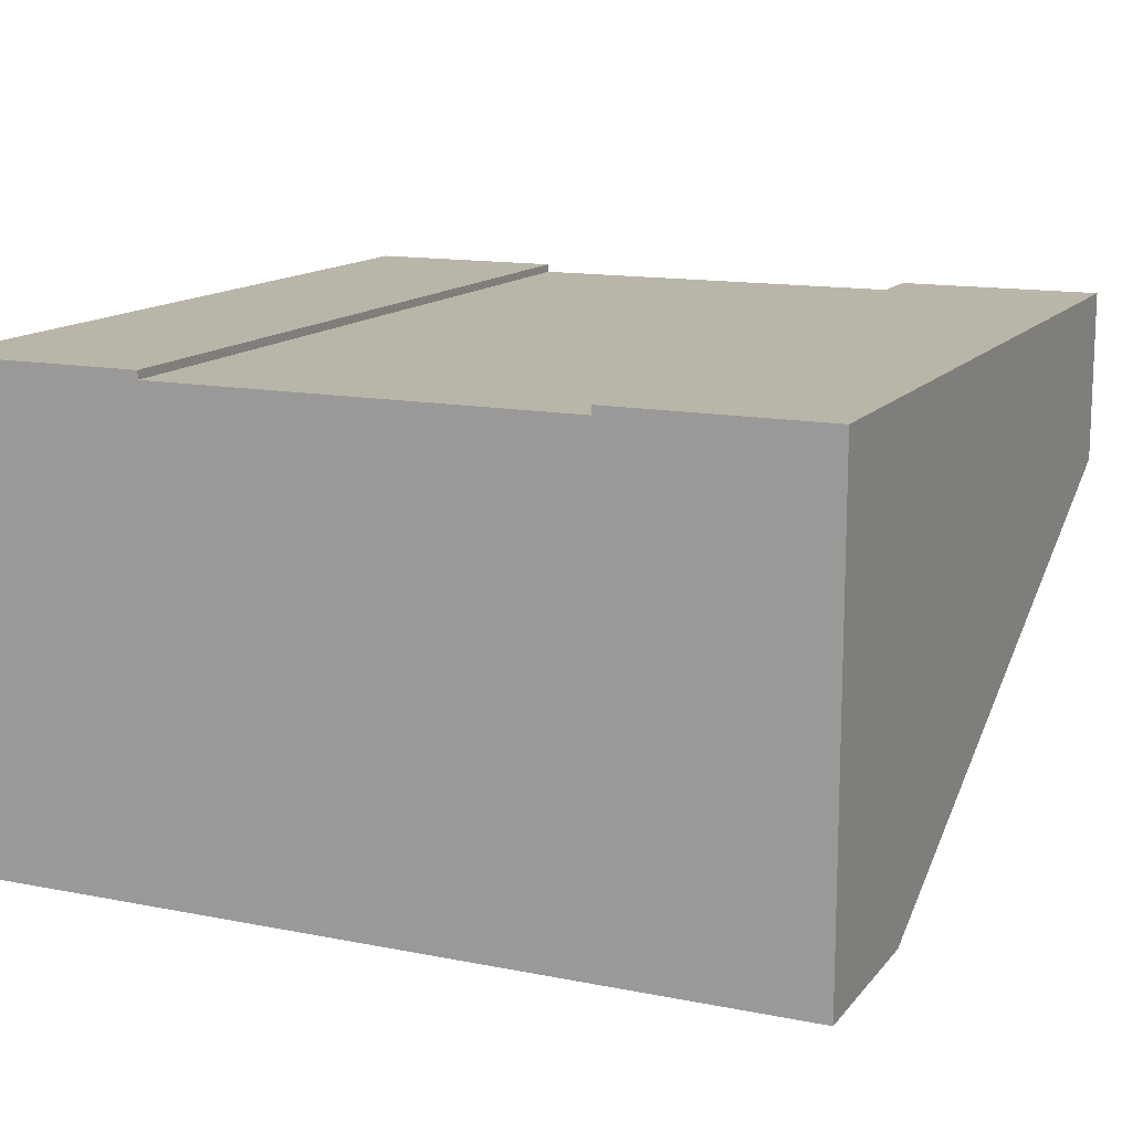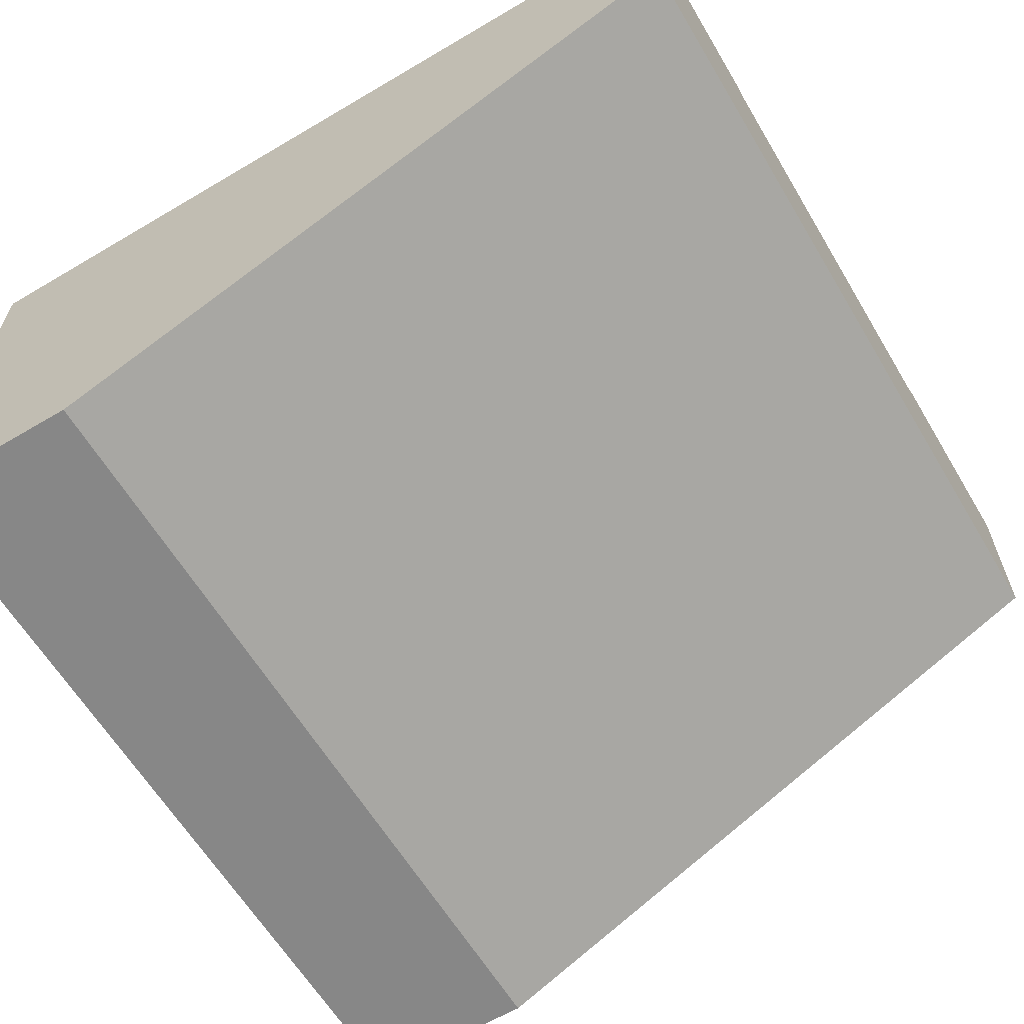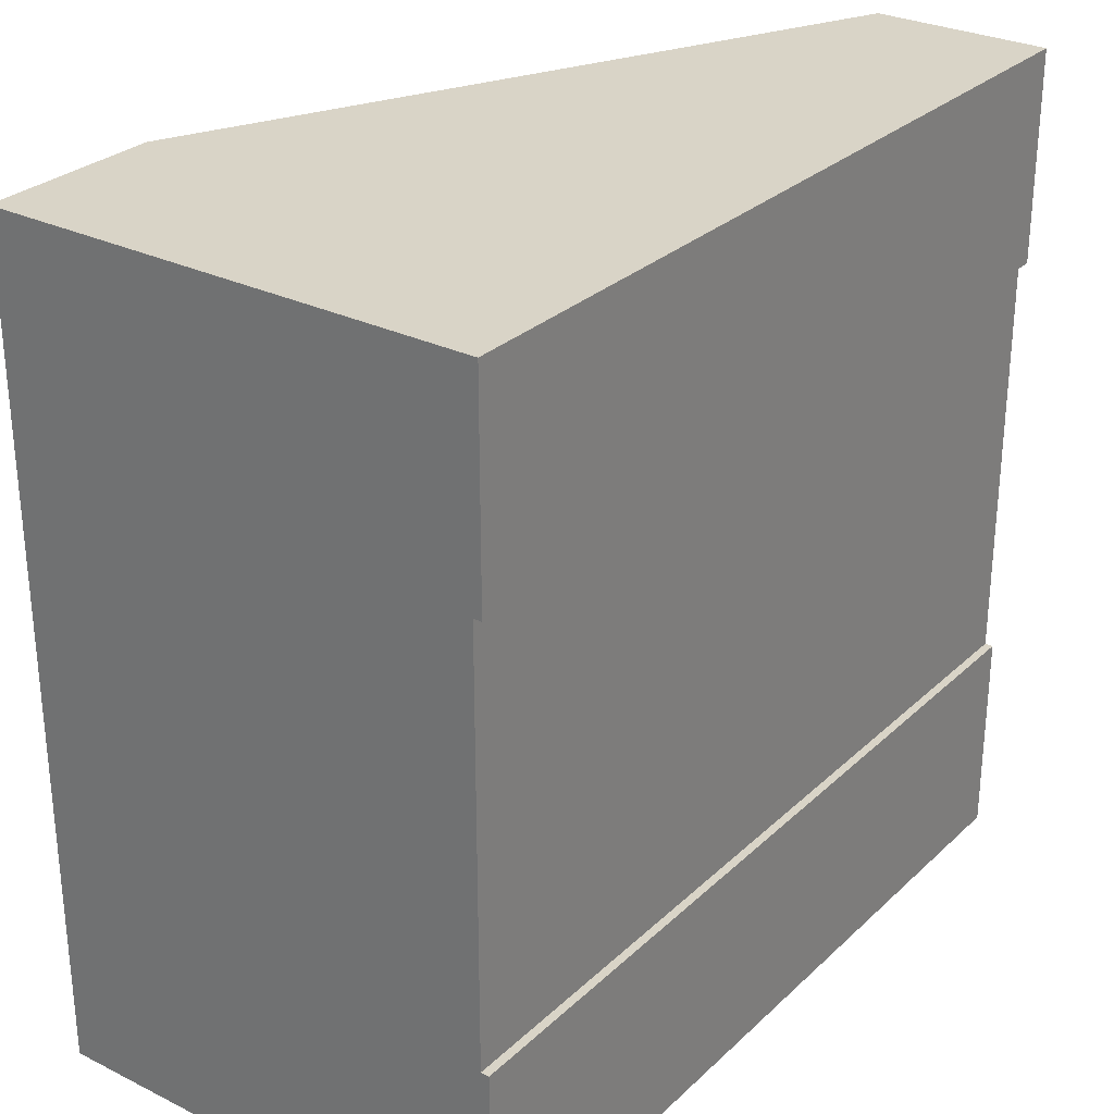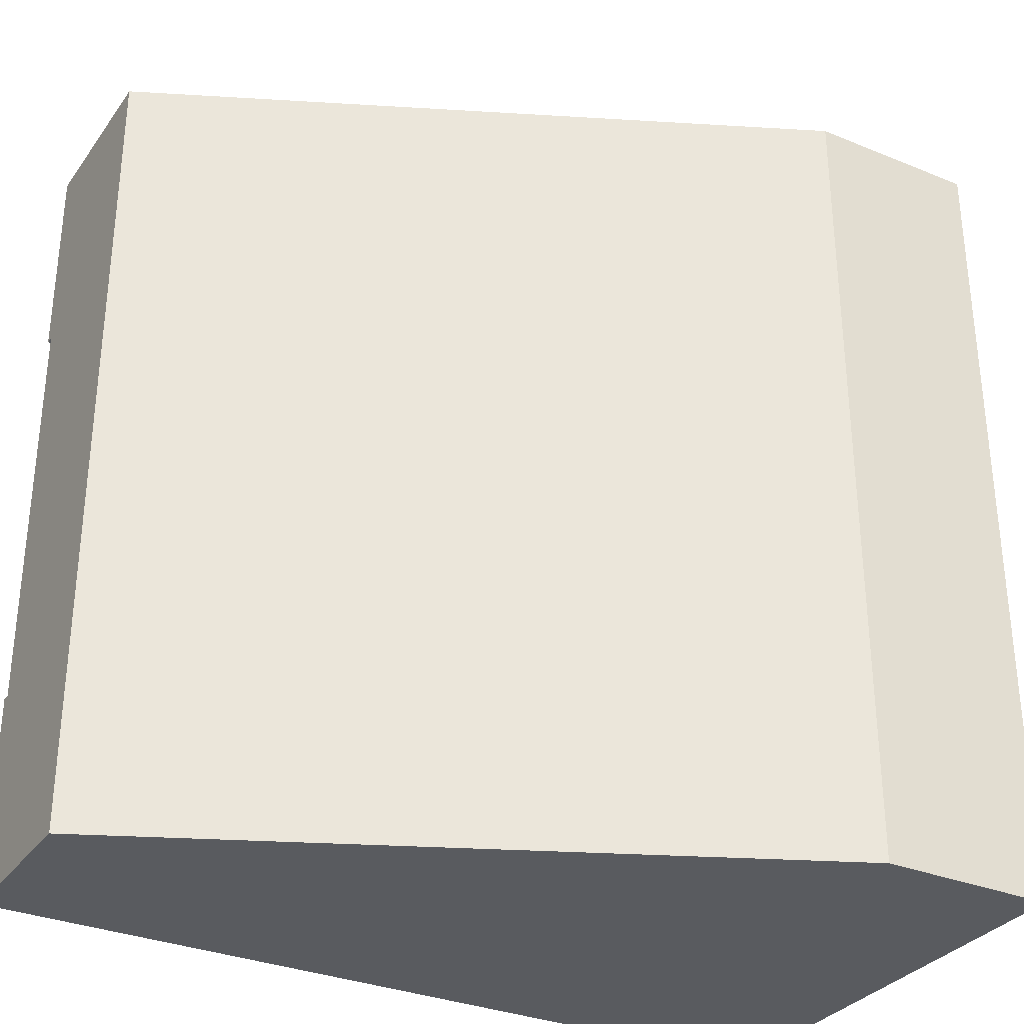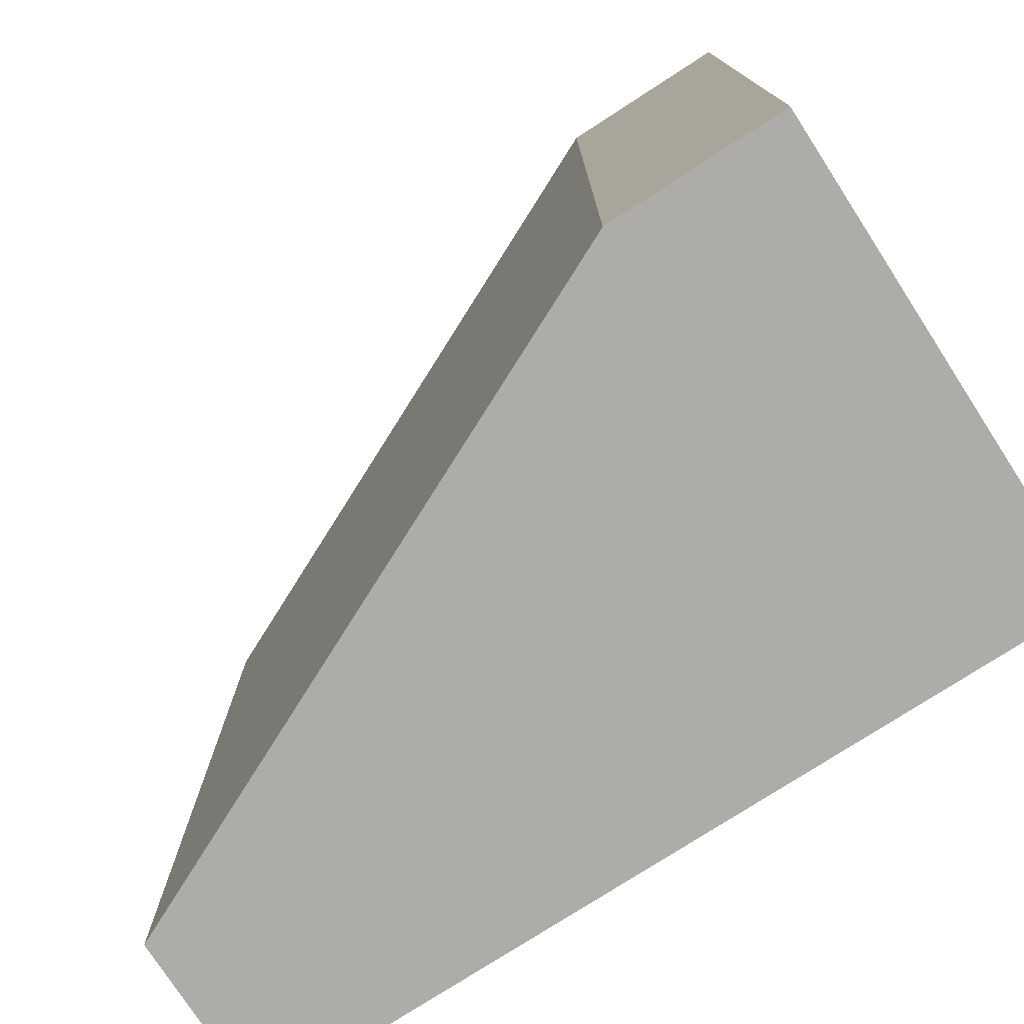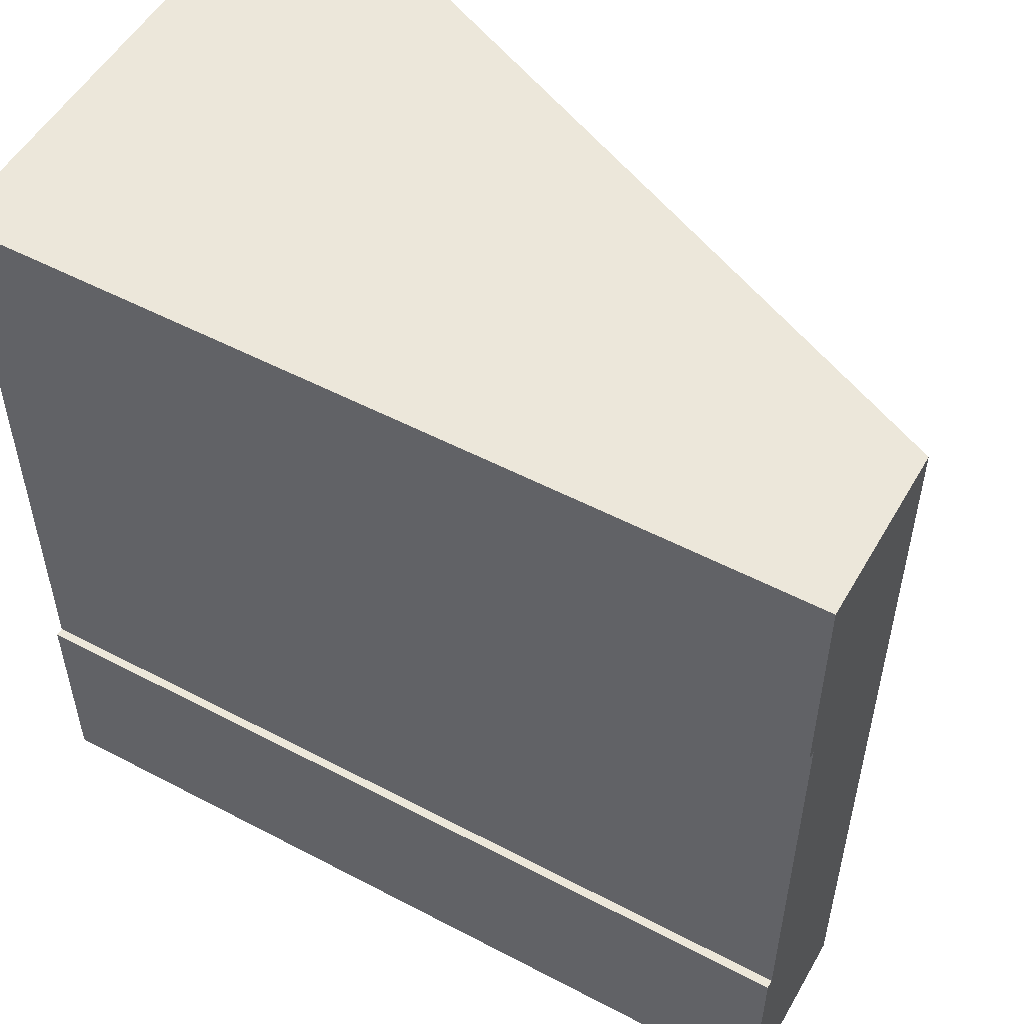
<metadata>
{"format":"obj","ext":"obj","renderer":"f3d","projection":"perspective","resolution":1024,"background":"white","views":[{"elev":13.5,"azim":114.1,"up":"+Y"},{"elev":-62.5,"azim":-149.1,"up":"+Y"},{"elev":28.7,"azim":126.4,"up":"+Z"},{"elev":-32.0,"azim":-29.8,"up":"+Z"},{"elev":-76.6,"azim":32.9,"up":"+Z"},{"elev":52.8,"azim":-150.6,"up":"+Z"}]}
</metadata>
<code>
o Mesh1_Group1_Model.266
v -1.5 1.73 1.5
v 1.5 1.73 0.75
v -1.5 1.73 0.75
v -1.5 1.1 -1.5
v -1.5 1.1 1.5
v -1.5 1.4 0.75
v -1.5 1.73 -1.5
v 1.5 1.73 -1.5
v 0.87 0 -1.5
v 0.87 0 1.5
v 1.5 0 -1.5
v 1.5 0 1.5
v 1.5 1.73 1.5
v 1.5 1.4 -0.75
v 1.5 1.4 0.75
v -1.5 1.73 -0.75
v 1.5 1.73 -0.75
v 1.5 1.7 -0.75
v -1.5 1.7 -0.75
v -1.5 1.7 0.75
v 1.5 1.7 0.75
v -1.5 1.4 -0.75
f 1 2 3
f 4 5 6
f 4 7 8
f 9 5 4
f 10 11 12
f 10 12 13
f 12 14 15
f 8 16 17
f 18 16 19
f 20 2 21
f 1 13 2
f 16 7 19
f 7 4 22
f 19 7 22
f 5 1 6
f 1 3 20
f 20 6 1
f 6 22 4
f 11 9 8
f 9 4 8
f 9 10 5
f 10 9 11
f 13 1 5
f 5 10 13
f 2 13 21
f 13 12 15
f 21 13 15
f 12 11 14
f 11 8 14
f 8 17 18
f 8 18 14
f 8 7 16
f 18 17 16
f 20 3 2
f 19 21 18
f 22 20 19
f 15 18 21
f 19 20 21
f 22 6 20
f 15 14 18

</code>
